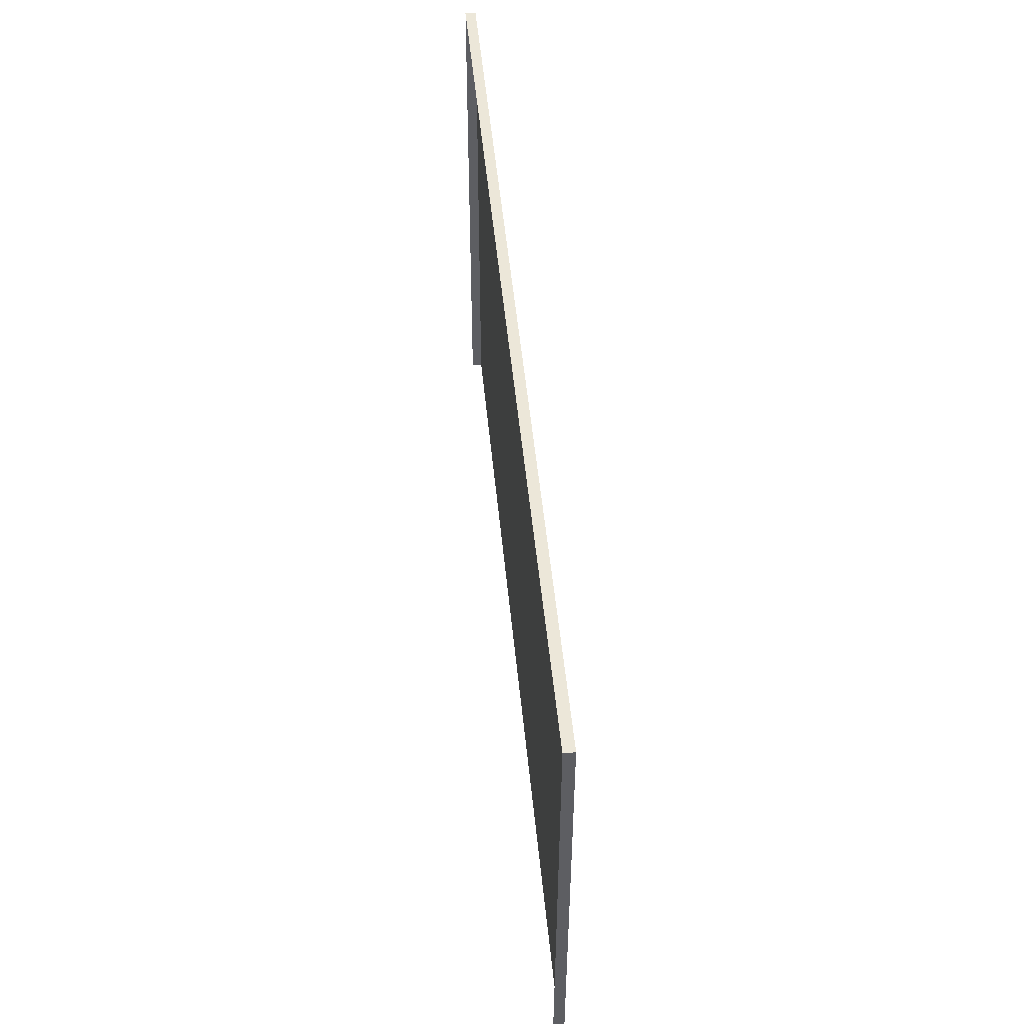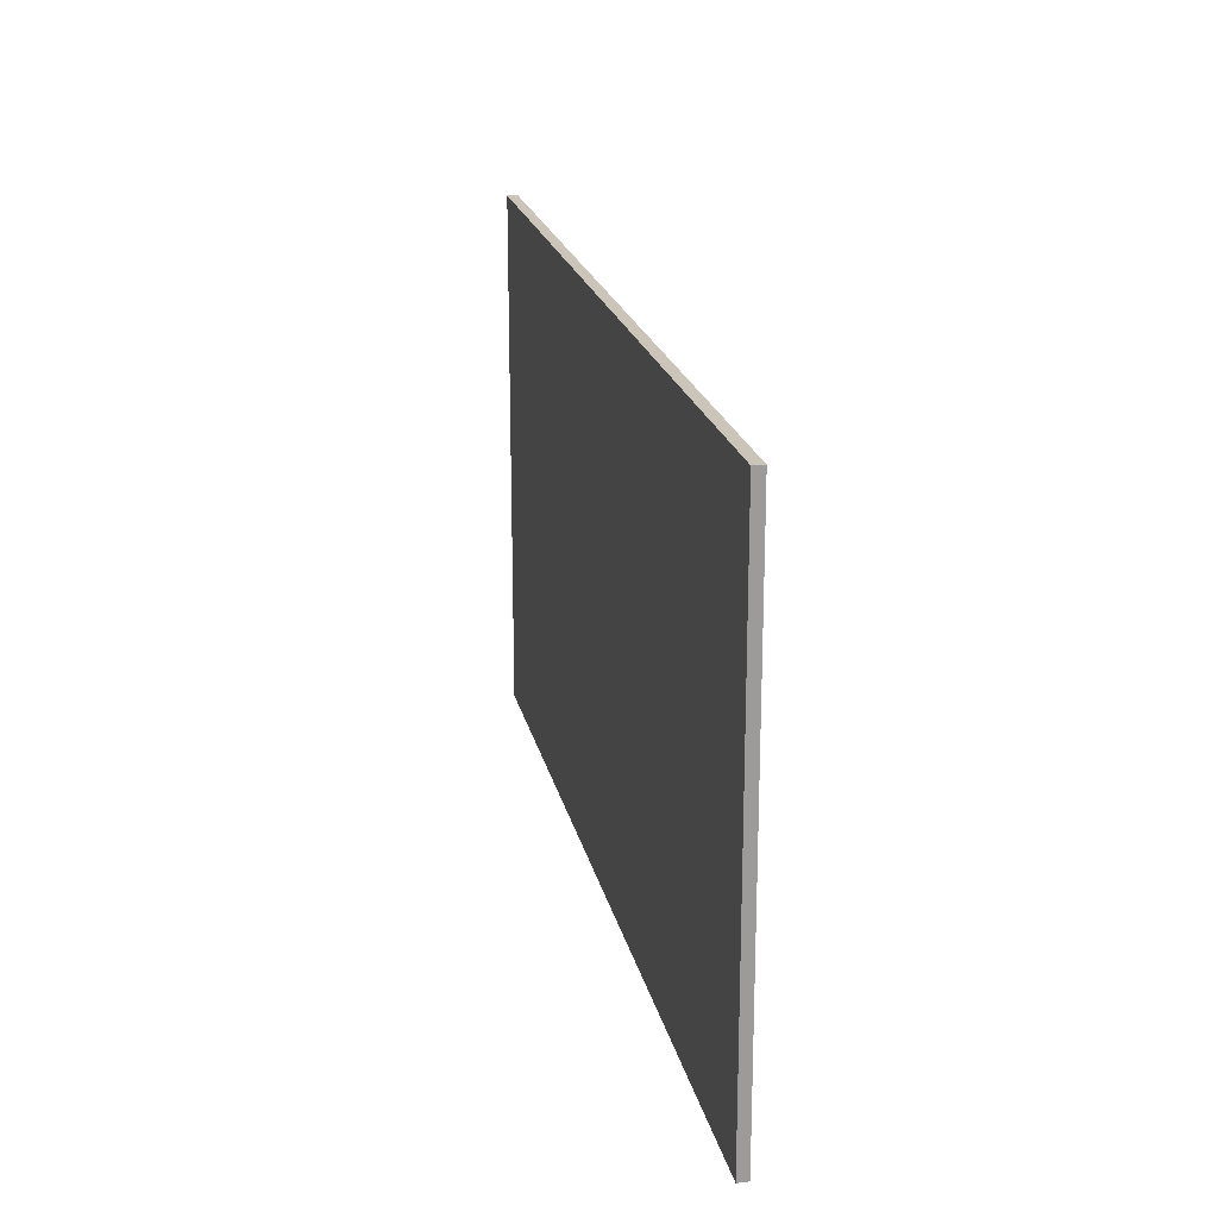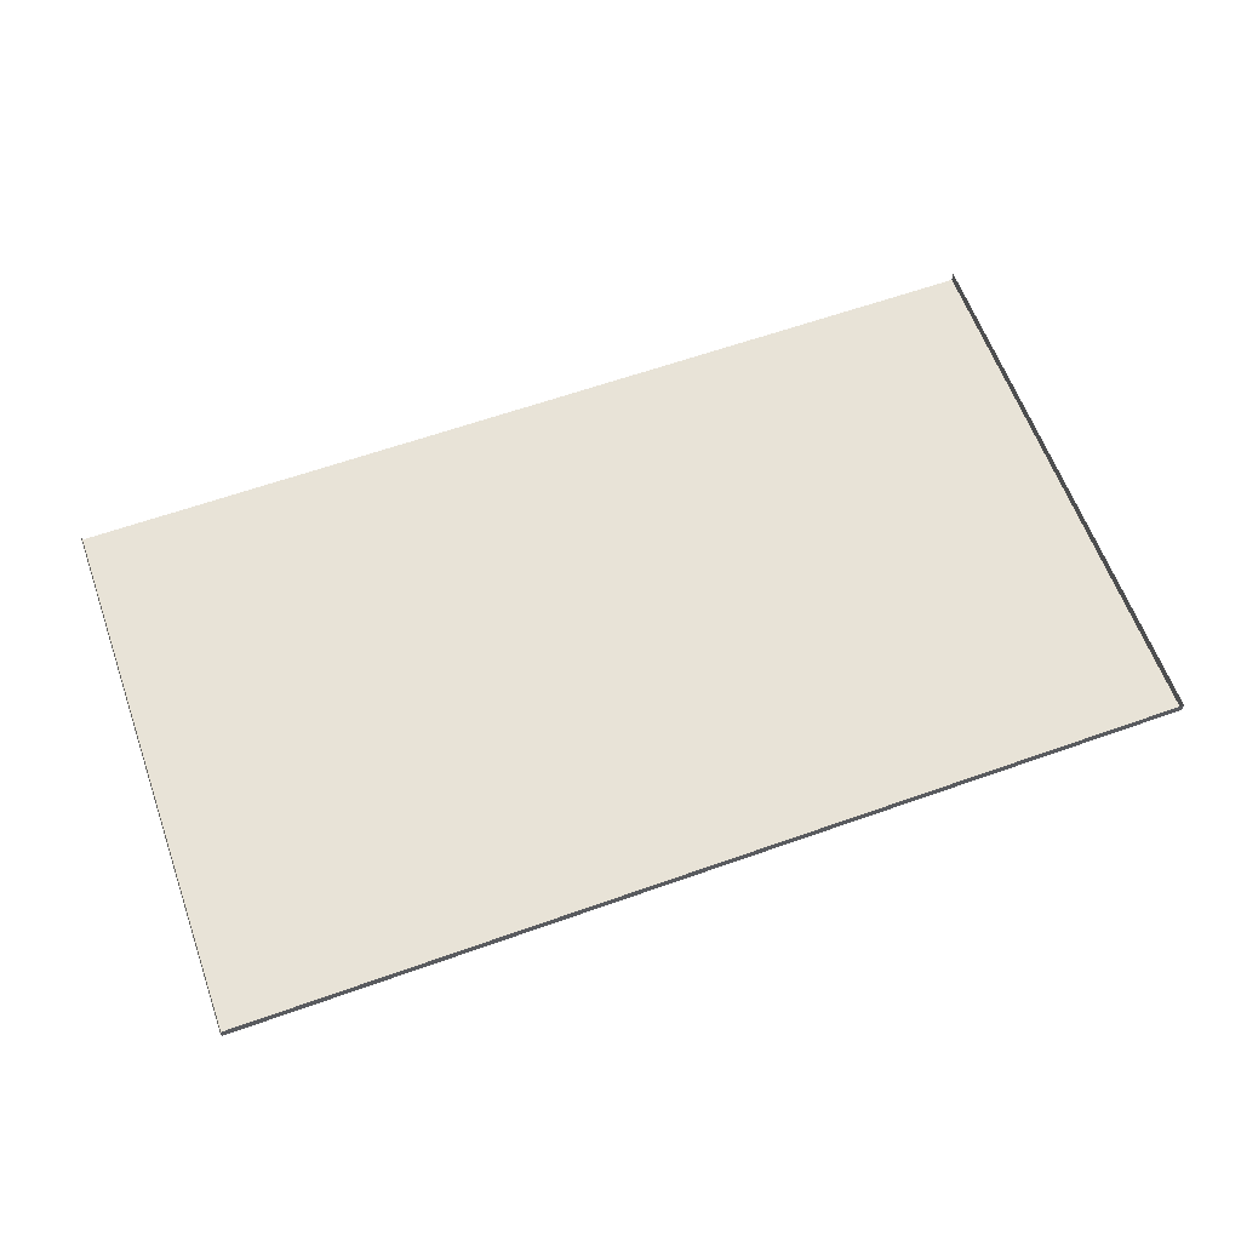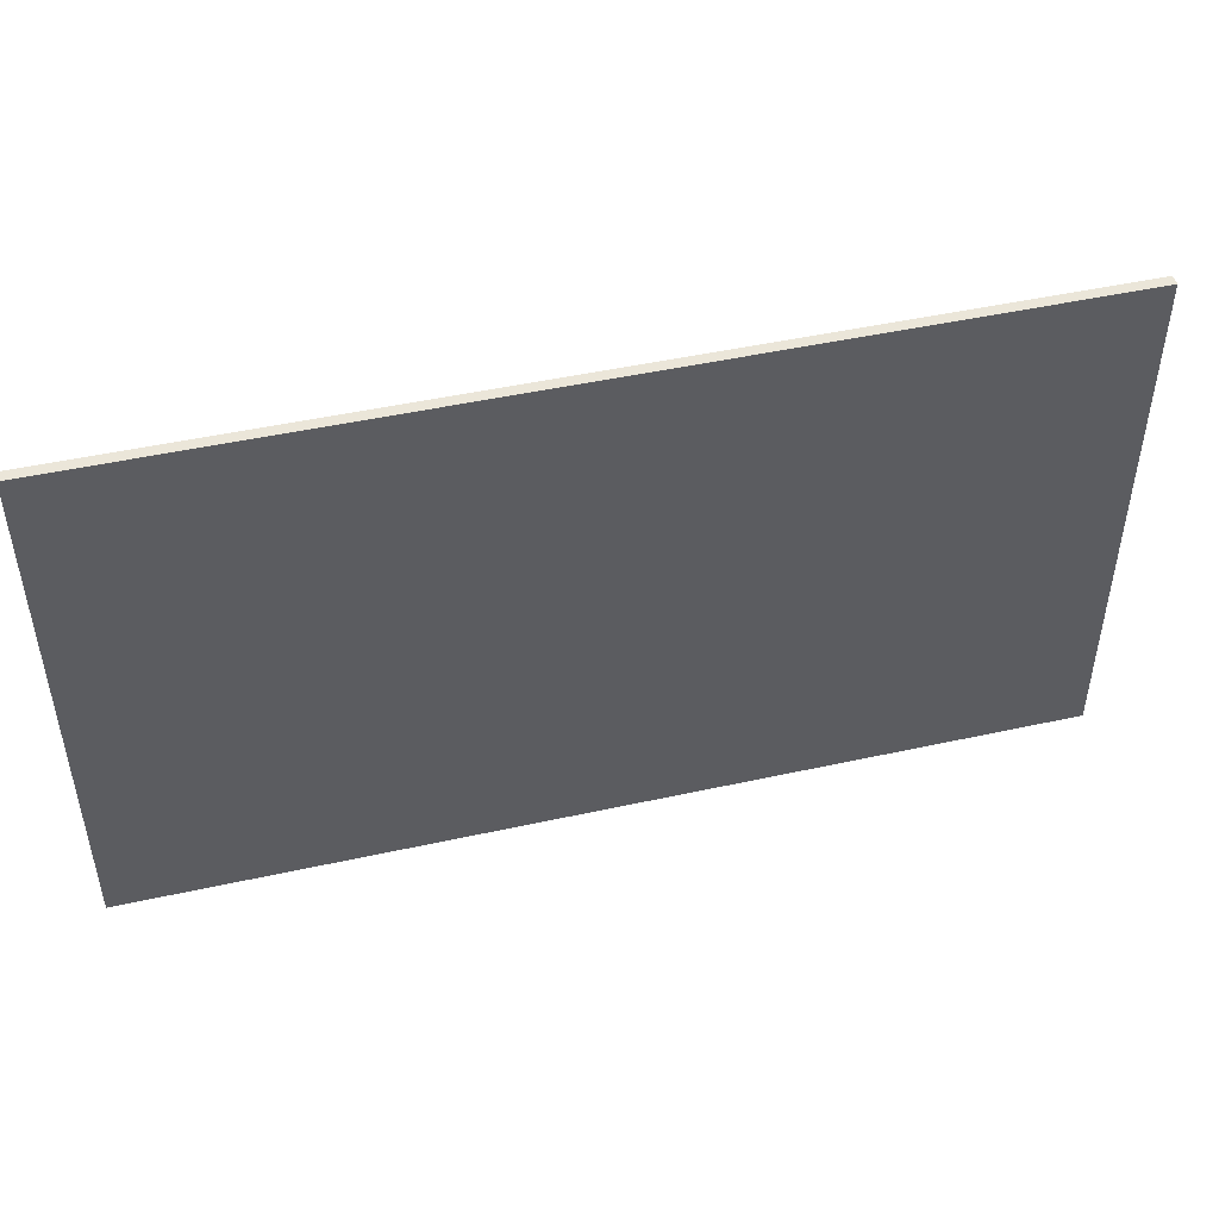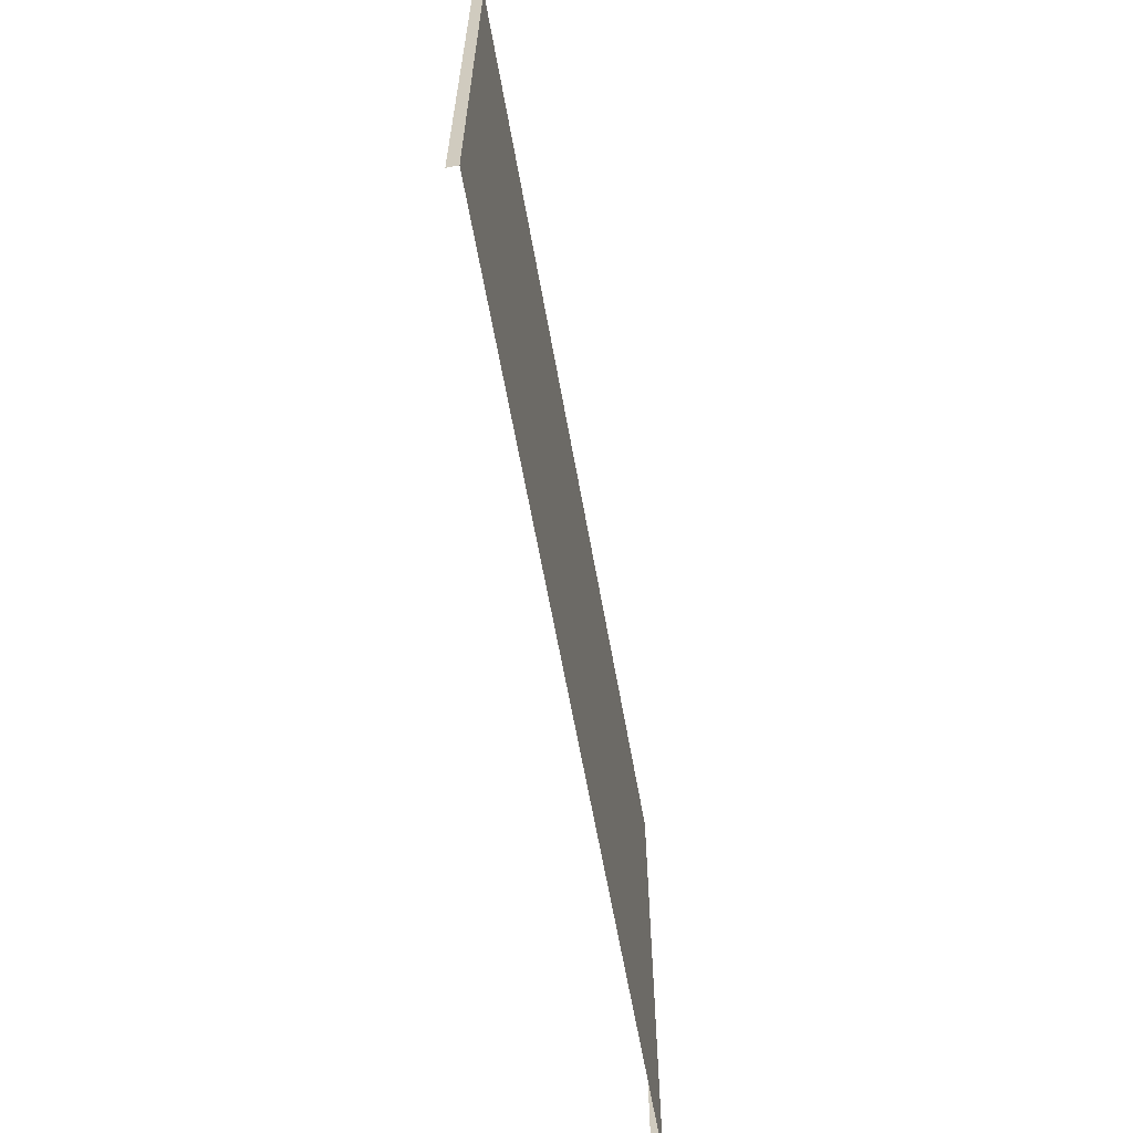
<metadata>
{"format":"obj","ext":"obj","renderer":"f3d","projection":"perspective","resolution":1024,"background":"white","views":[{"elev":50.0,"azim":84.6,"up":"+Y"},{"elev":20.3,"azim":-101.8,"up":"+Y"},{"elev":62.0,"azim":160.2,"up":"+Z"},{"elev":47.3,"azim":166.0,"up":"+Y"},{"elev":-62.8,"azim":100.1,"up":"+Y"}]}
</metadata>
<code>
g fcbg_wasteland_003_streetsign_02
v -1.829 2.099 -0.02065
v -1.829 0.009733 -0.02065
v 1.829 0.009733 -0.02065
v 1.829 2.099 -0.02065
v -1.829 2.099 0.02065
v -1.829 2.099 -0.02065
v 1.829 2.099 -0.02065
v 1.829 2.099 0.02065
v 1.829 2.099 0.02065
v 1.829 2.099 -0.02065
v 1.829 0.009733 -0.02065
v 1.829 0.009733 0.02065
v -1.829 0.009733 0.02065
v -1.829 0.009733 -0.02065
v -1.829 2.099 -0.02065
v -1.829 2.099 0.02065
g fcbg_wasteland_003_streetsign_02_0
f 3 2 1
f 4 3 1
f 7 6 5
f 8 7 5
f 11 10 9
f 12 11 9
f 15 14 13
f 16 15 13

</code>
